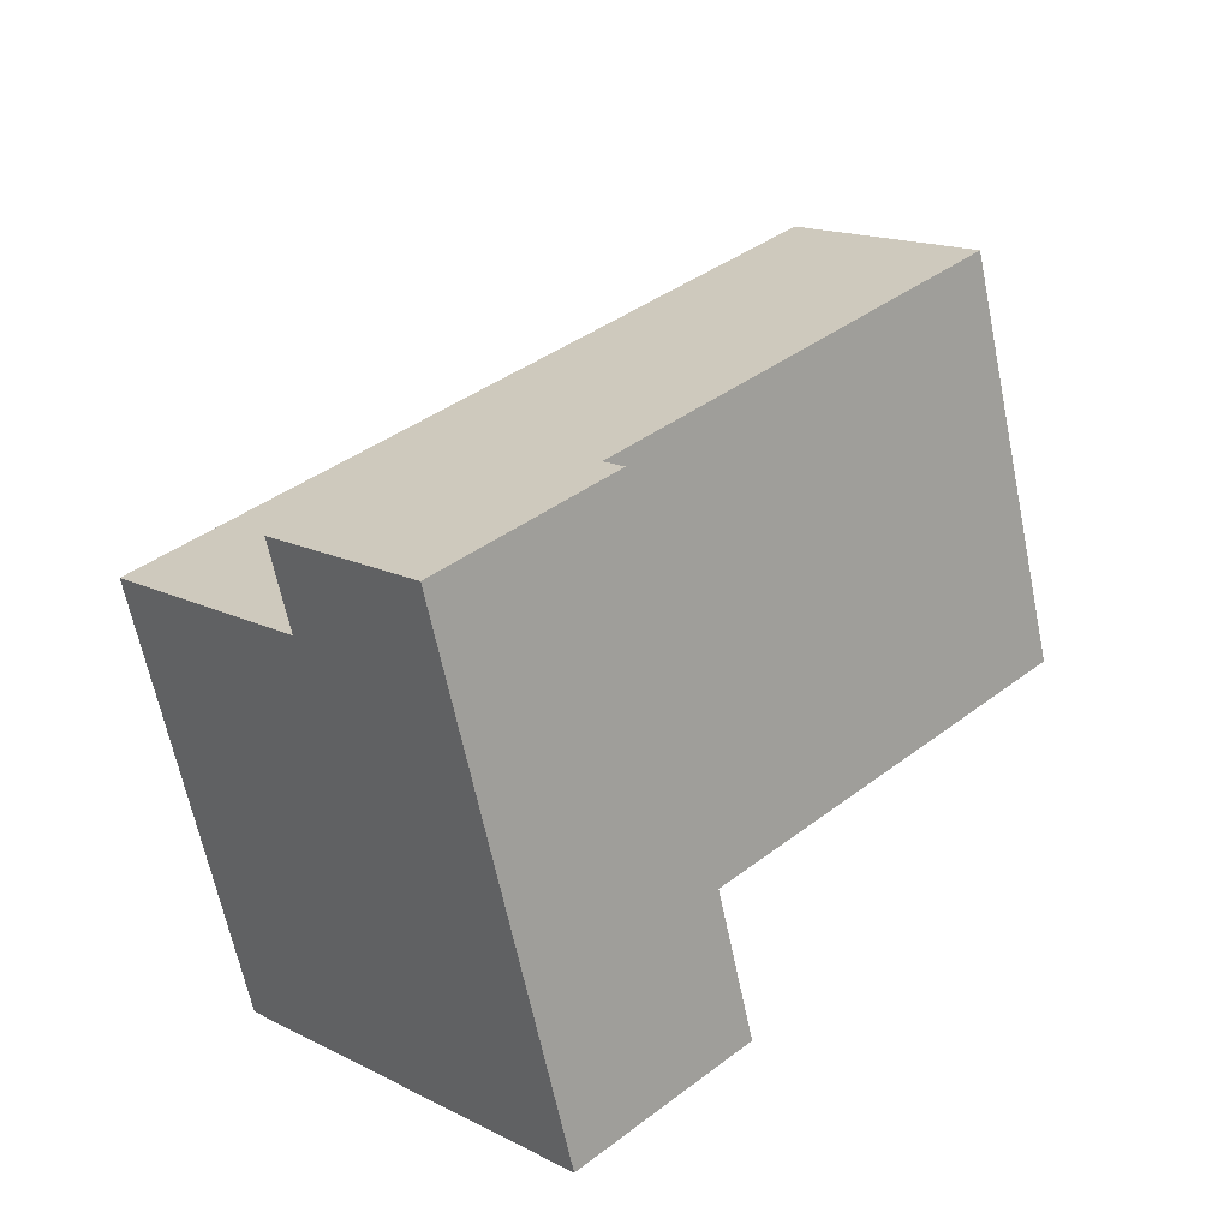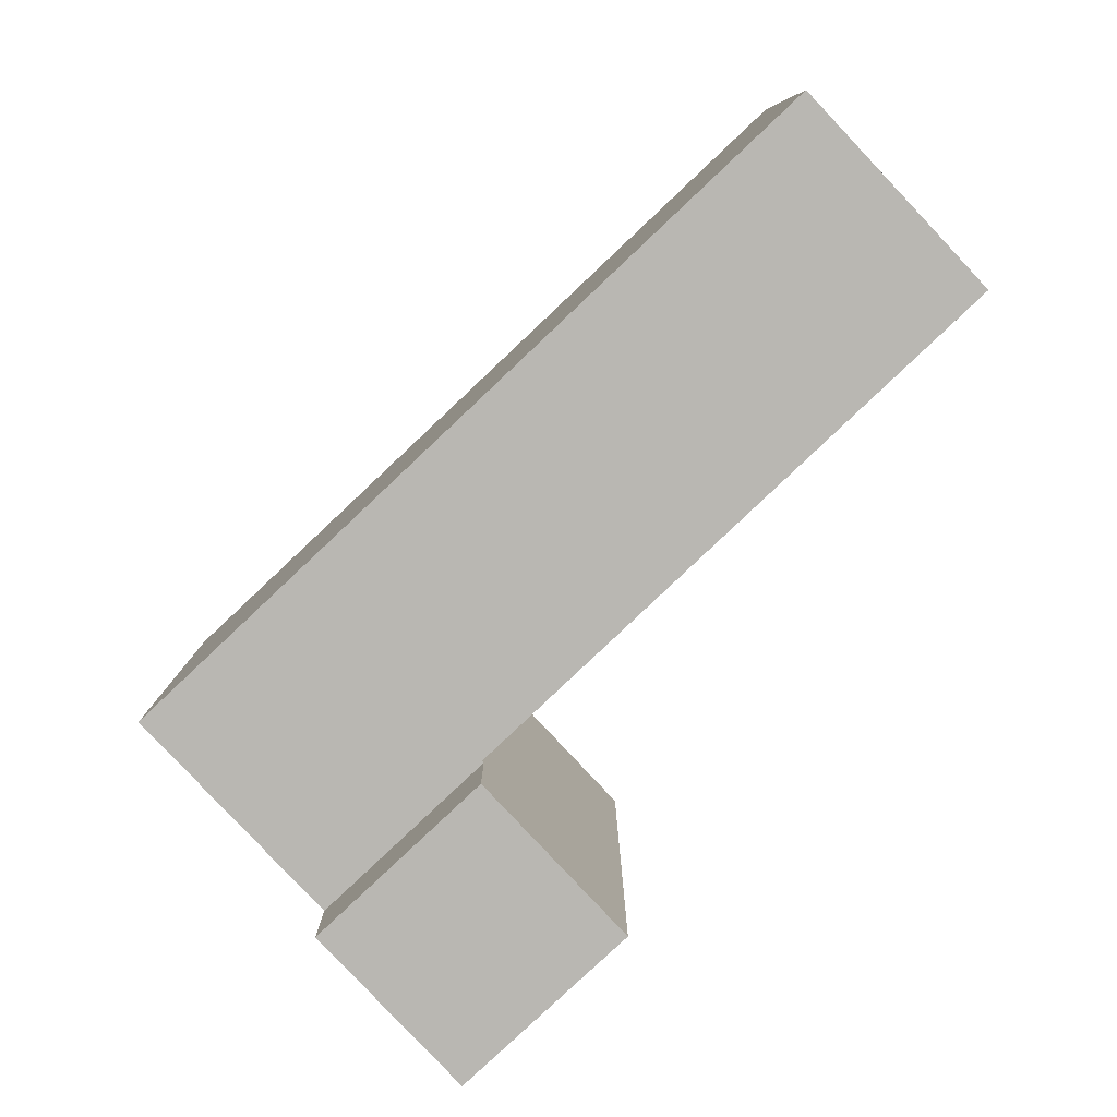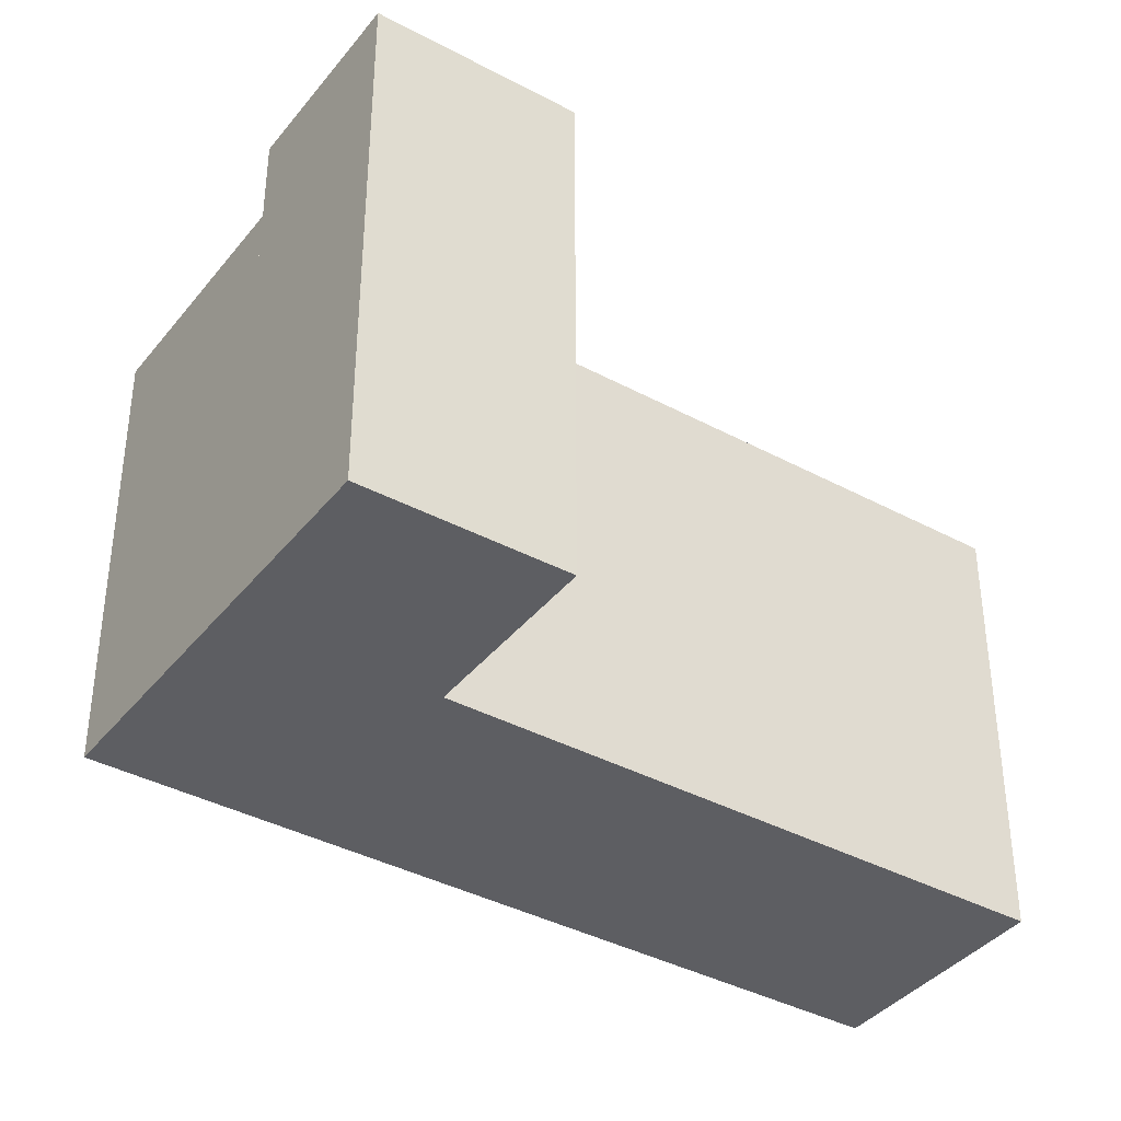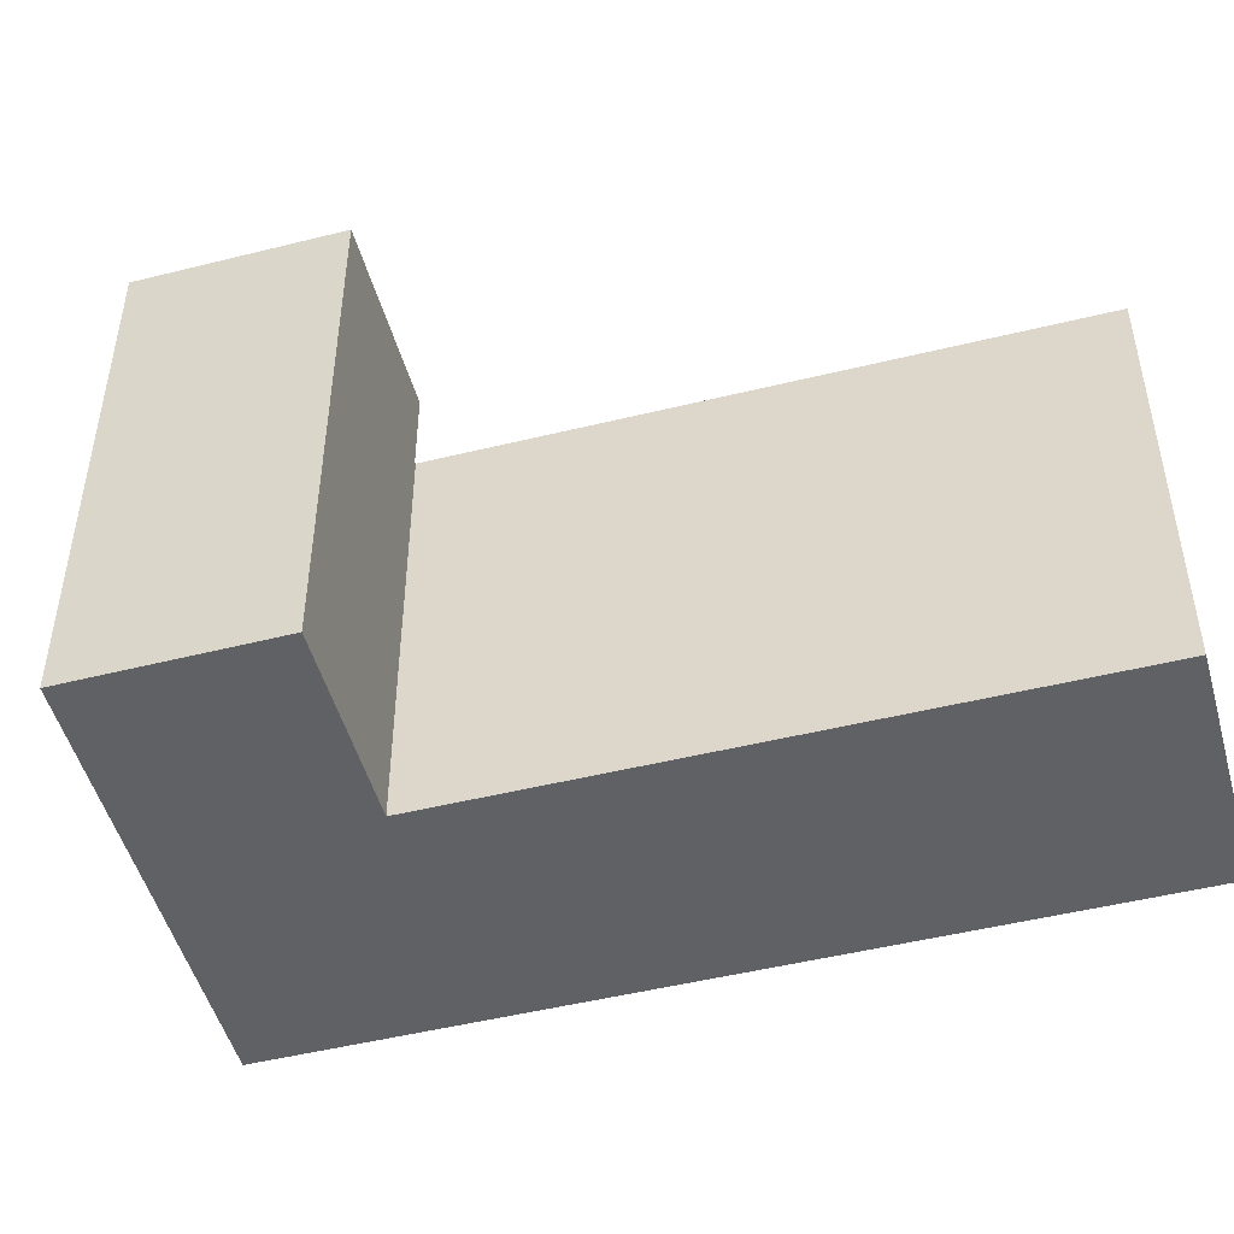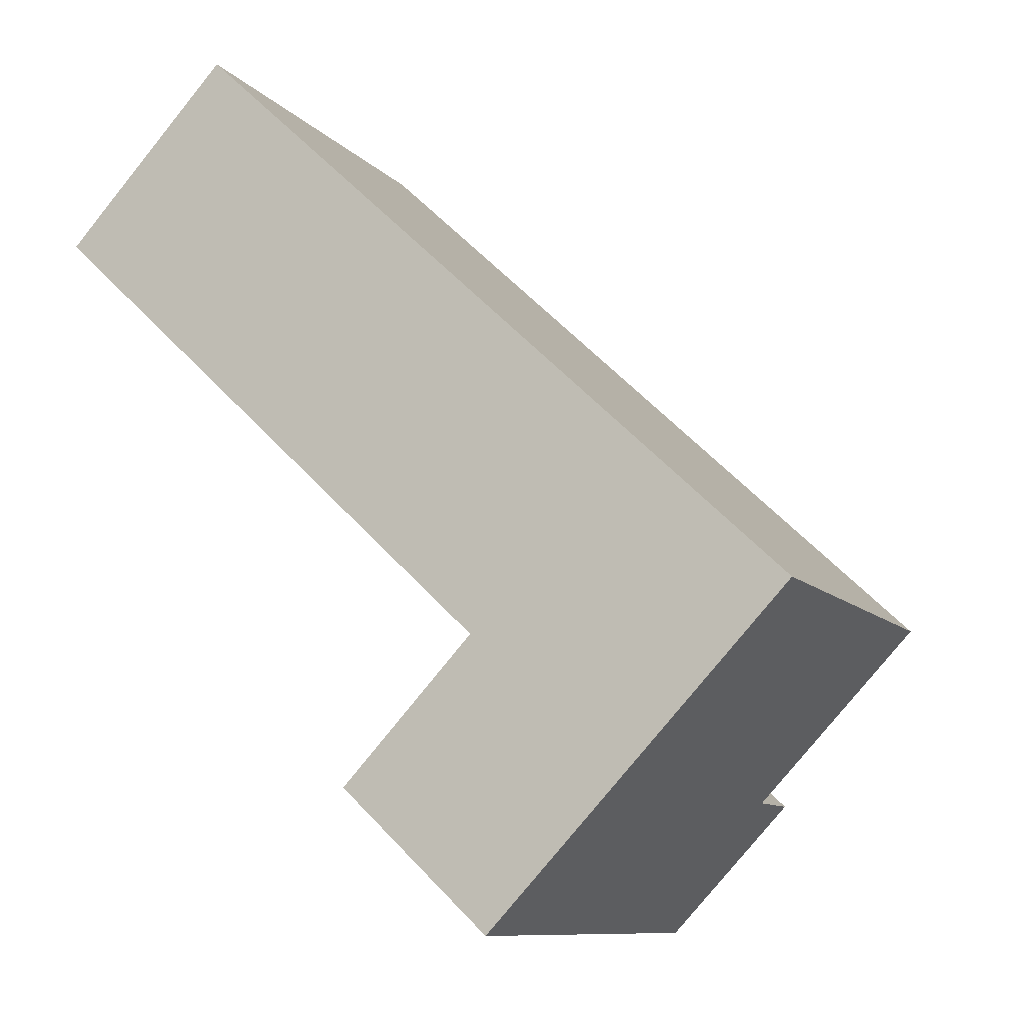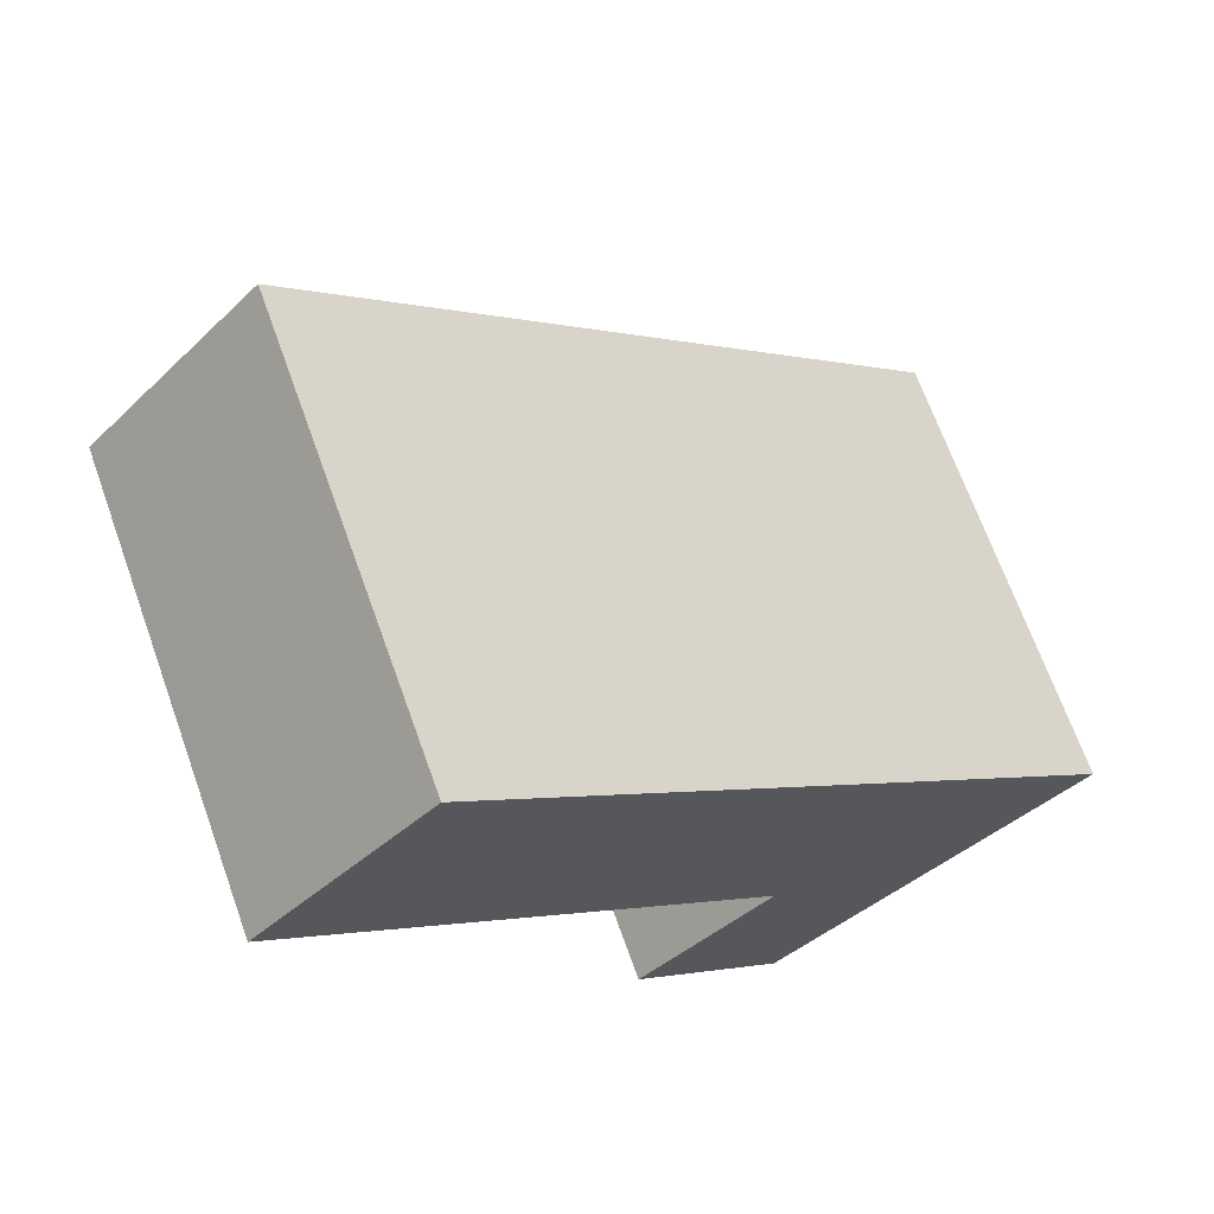
<metadata>
{"format":"obj","ext":"obj","renderer":"f3d","projection":"perspective","resolution":1024,"background":"white","views":[{"elev":-64.3,"azim":-168.4,"up":"+Z"},{"elev":7.8,"azim":180.0,"up":"+Z"},{"elev":-38.6,"azim":-170.8,"up":"+Y"},{"elev":-49.3,"azim":-121.4,"up":"+Y"},{"elev":-9.9,"azim":23.3,"up":"+Z"},{"elev":68.7,"azim":-19.8,"up":"+Z"}]}
</metadata>
<code>
v  1.752 18.07 1.88
v  18.65 18.07 -17.63
v  0 18.07 1.106e-15
v  6.815 18.07 7.261
v  22.2 18.07 -7.271
v  18.73 18.07 -17.7
v  24.77 18.07 -23.53
v  18.66 18.07 -17.77
v  25.5 18.07 -10.38
v  31.68 18.07 -16.2
v  31.68 9.923e-16 -16.2
v  24.77 1.441e-15 -23.53
v  18.66 1.088e-15 -17.77
v  18.73 1.084e-15 -17.7
v  0 0 0
v  18.65 1.079e-15 -17.63
v  6.815 -4.446e-16 7.261
v  1.752 -1.151e-16 1.88
v  22.2 4.452e-16 -7.271
v  25.5 6.353e-16 -10.38
v  19.41 21.61 -29.21
v  18.66 21.61 -17.77
v  24.77 21.61 -23.53
v  13.29 21.61 -23.5
v  13.29 1.439e-15 -23.5
v  19.41 1.789e-15 -29.21
g defaultobject
f 1 2 3
f 2 1 4
f 2 4 5
f 2 5 6
f 6 7 8
f 7 6 5
f 7 5 9
f 7 9 10
f 11 7 10
f 7 11 12
f 12 8 7
f 8 12 13
f 14 2 6
f 2 14 3
f 3 14 15
f 15 14 16
f 13 6 8
f 6 13 14
f 15 1 3
f 1 15 4
f 4 15 17
f 17 15 18
f 17 5 4
f 5 17 19
f 5 19 9
f 9 19 10
f 10 19 20
f 10 20 11
f 18 19 17
f 19 18 15
f 19 15 16
f 19 16 20
f 20 16 11
f 11 16 14
f 11 14 13
f 11 13 12
f 21 22 23
f 22 21 24
f 25 22 24
f 22 25 13
f 13 23 22
f 23 13 12
f 12 21 23
f 21 12 26
f 26 24 21
f 24 26 25
f 26 13 25
f 13 26 12

</code>
